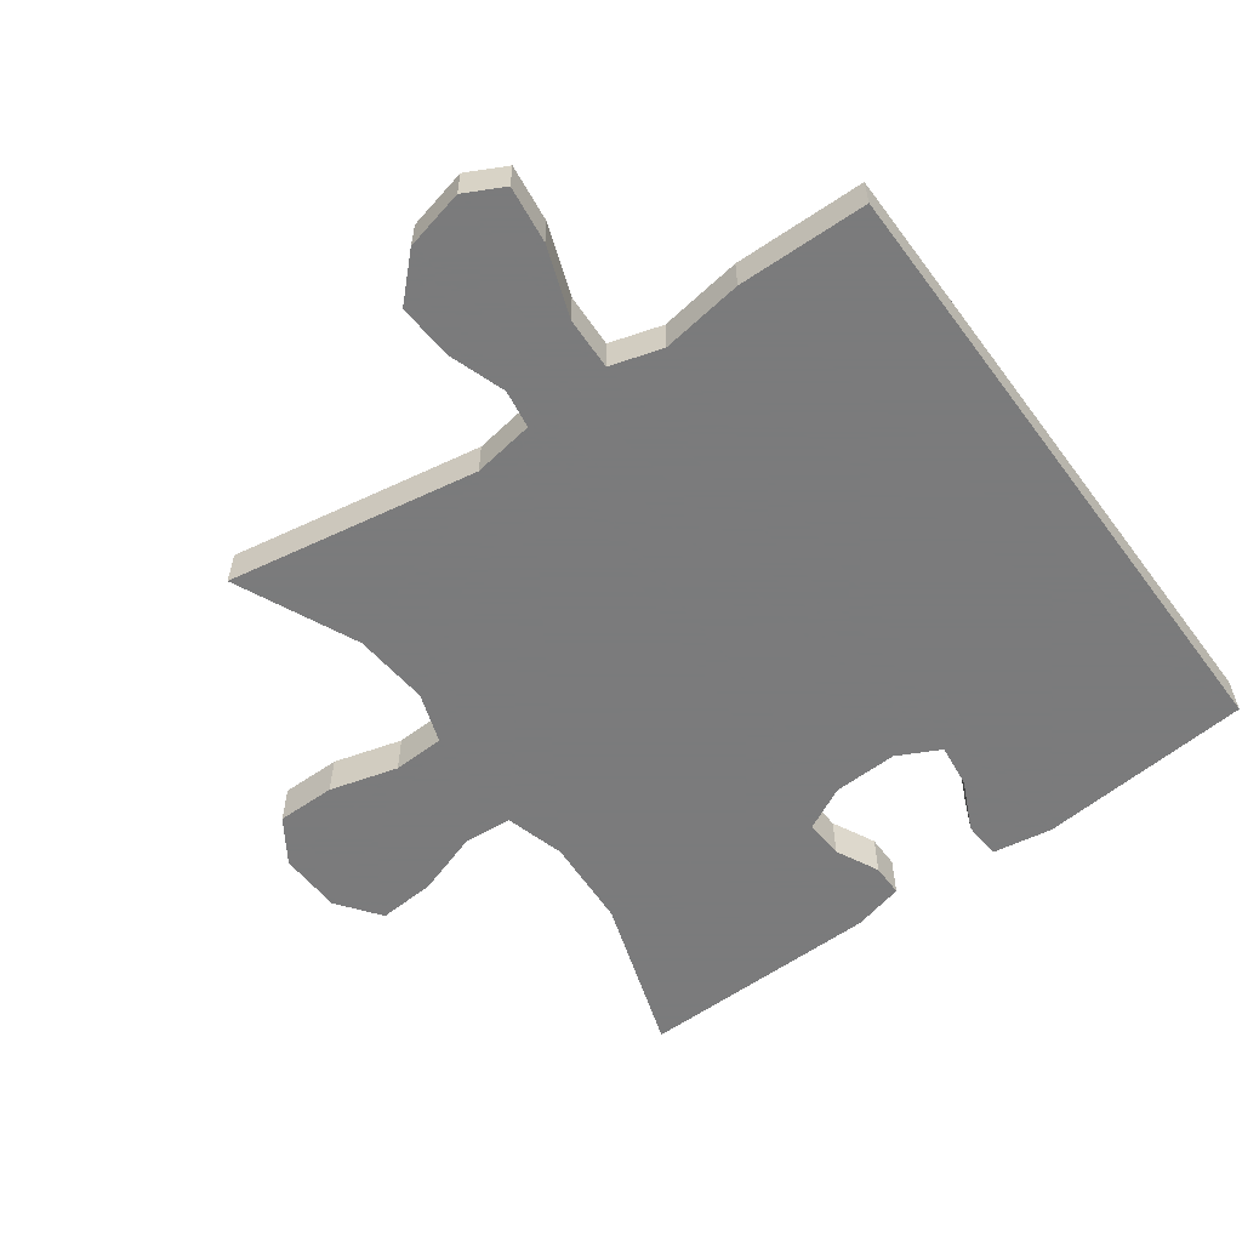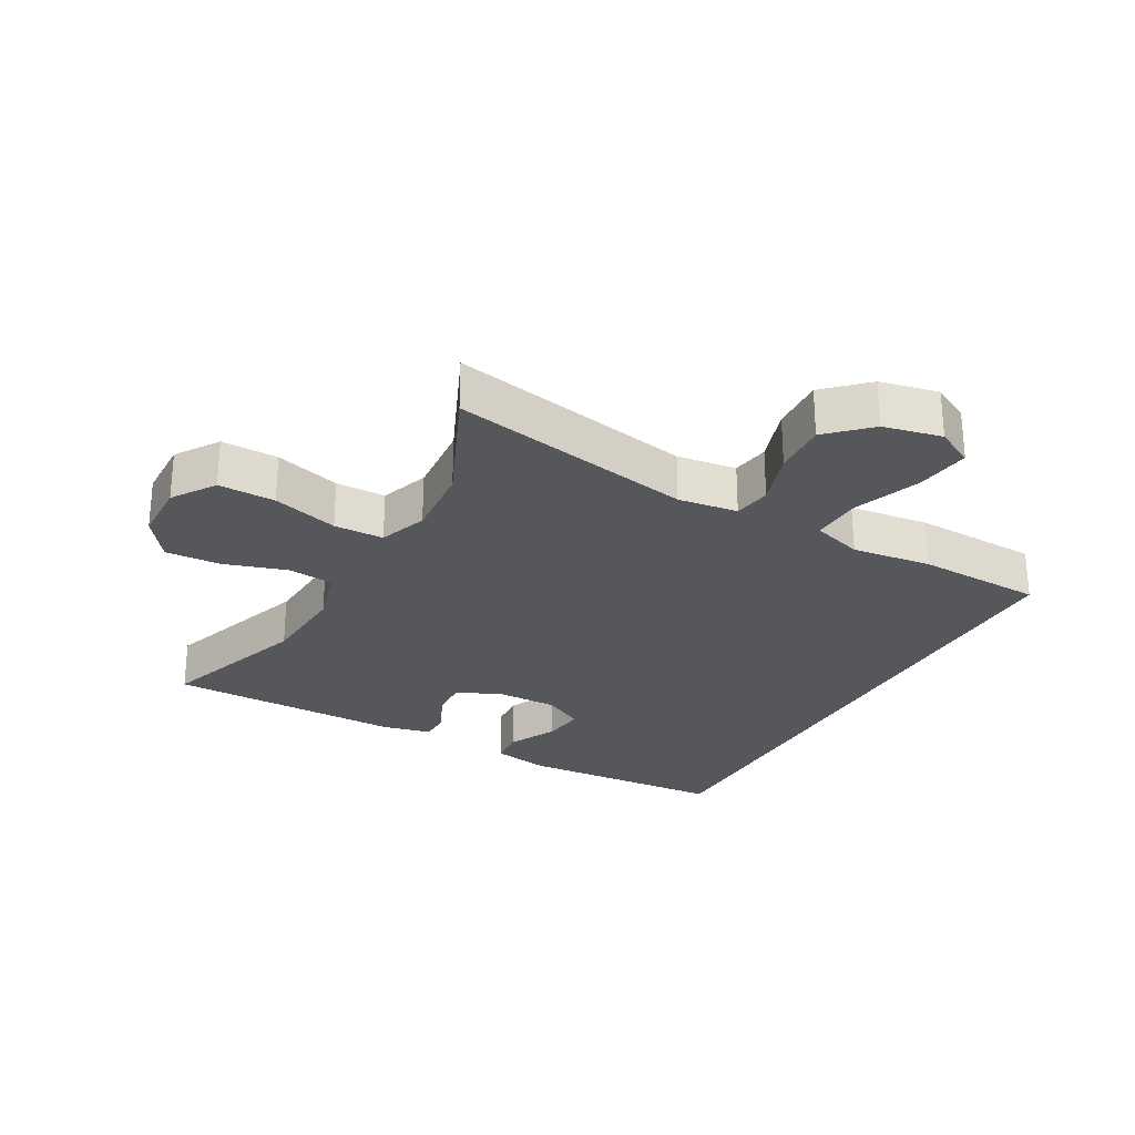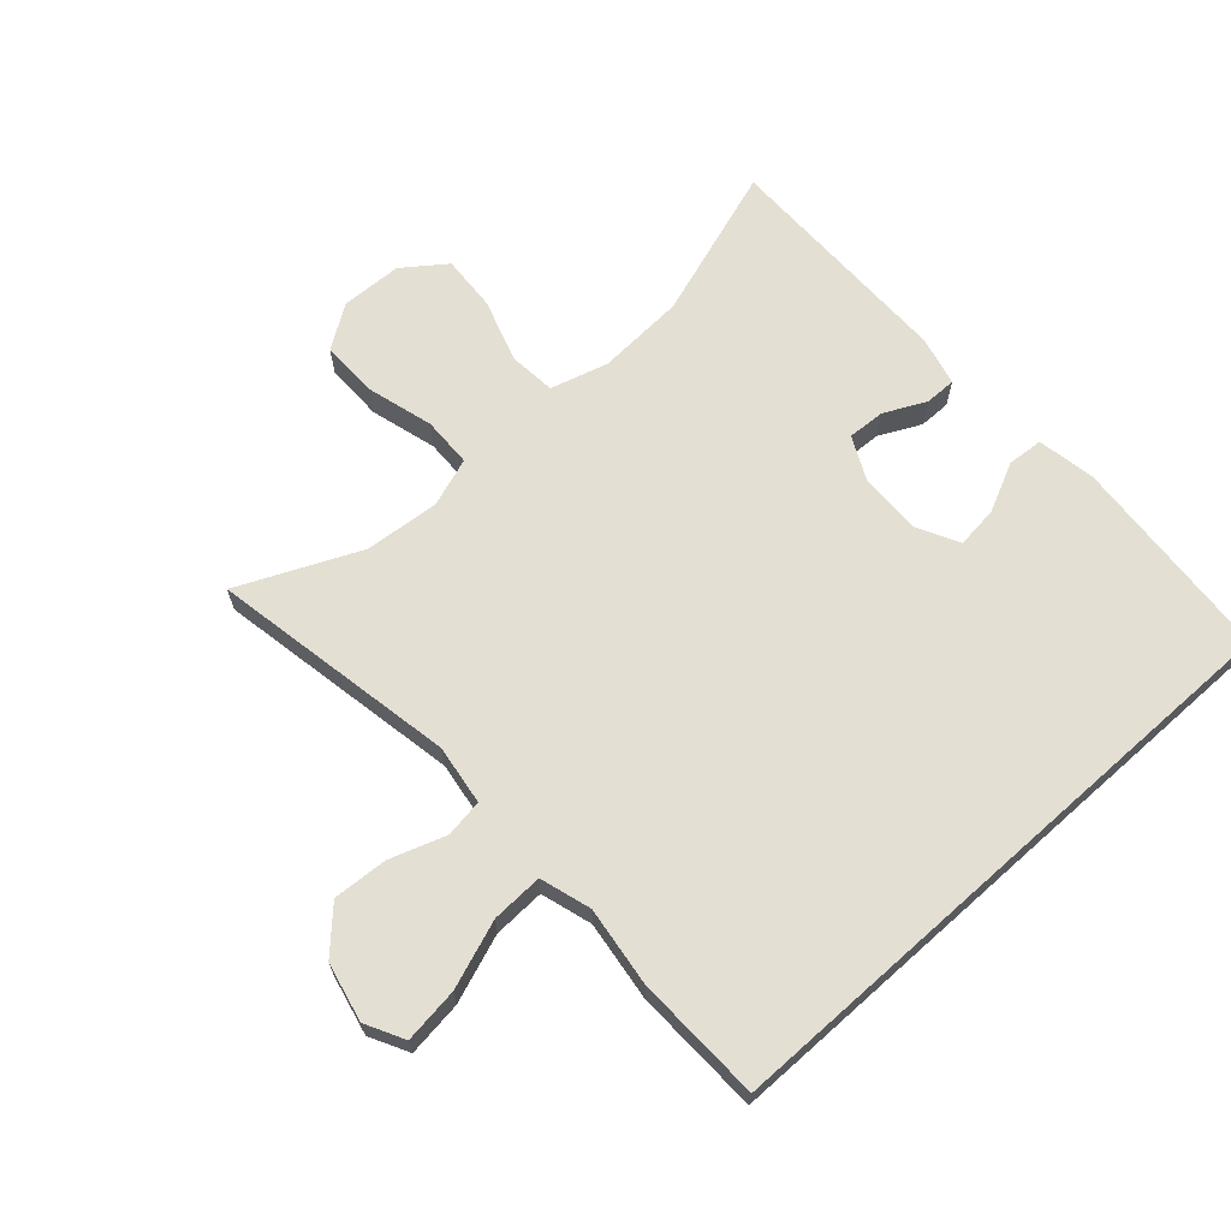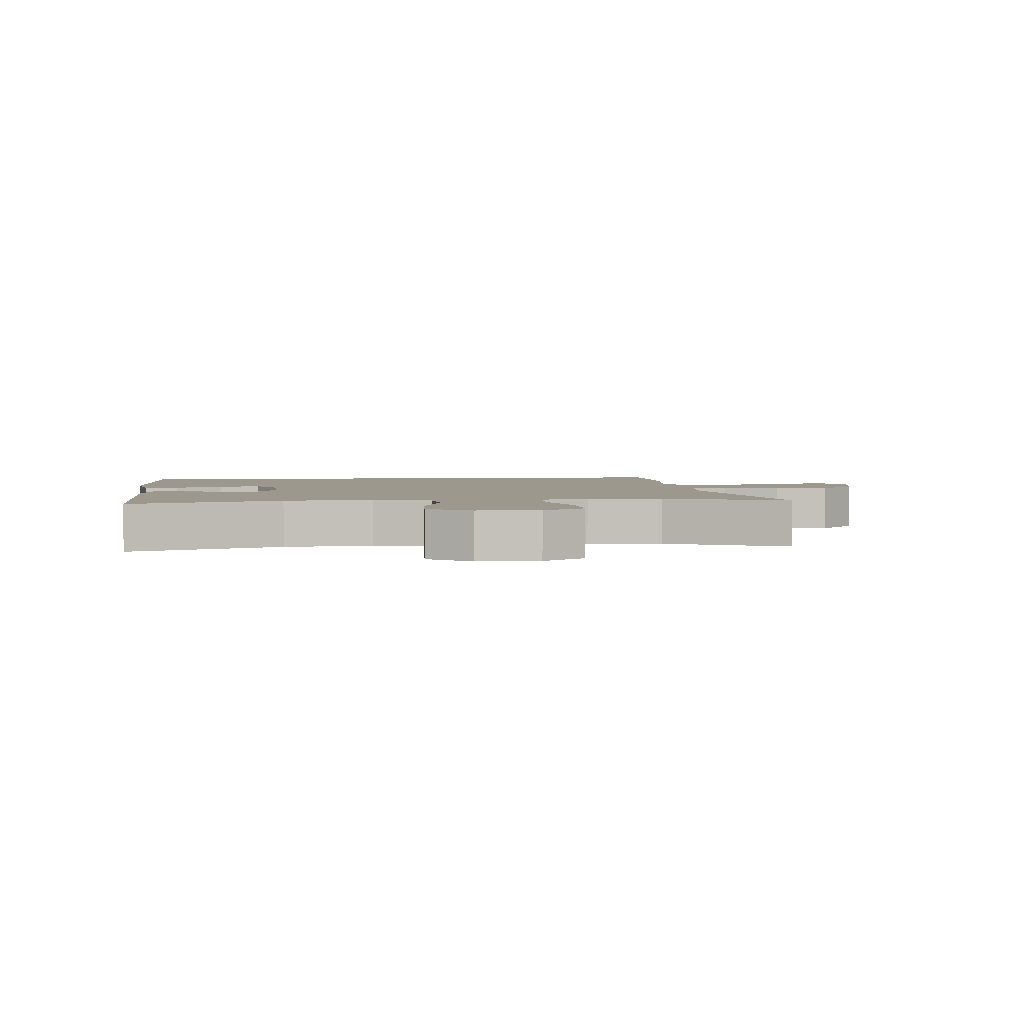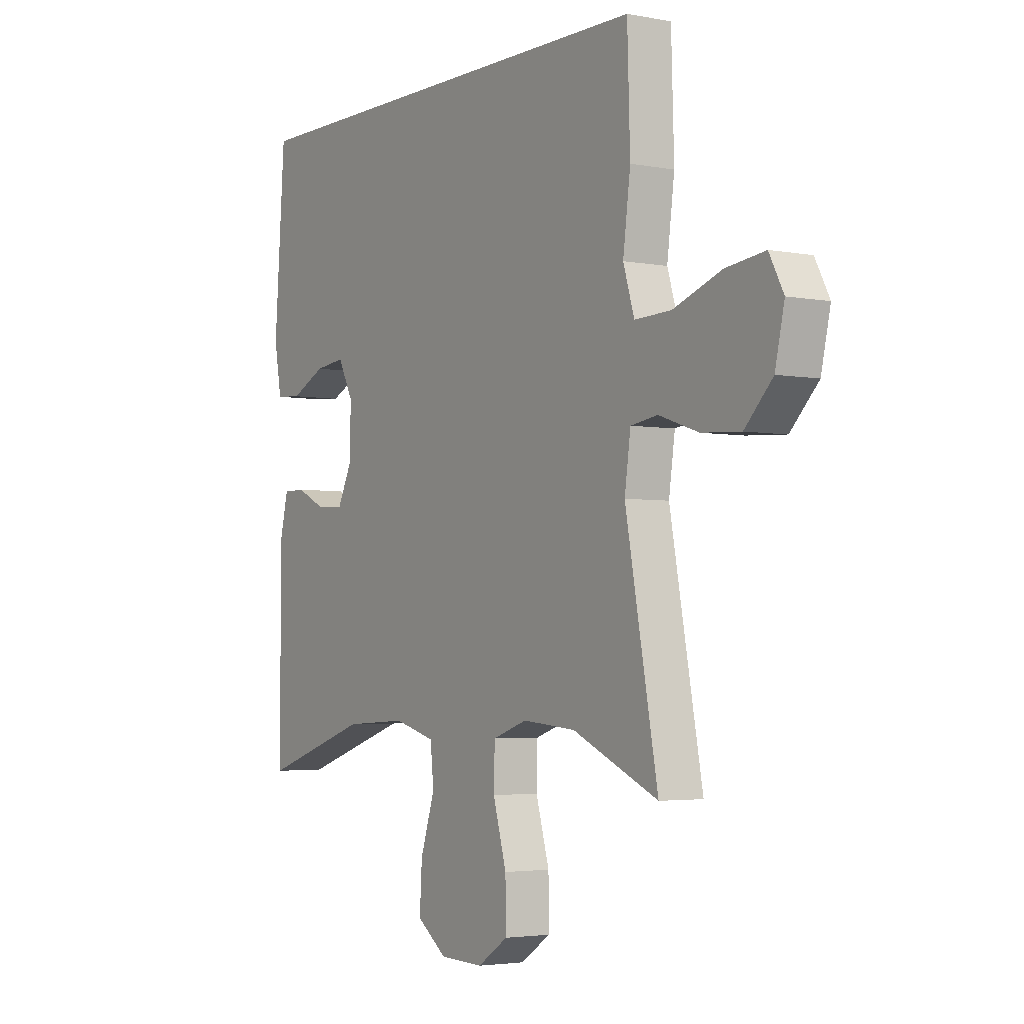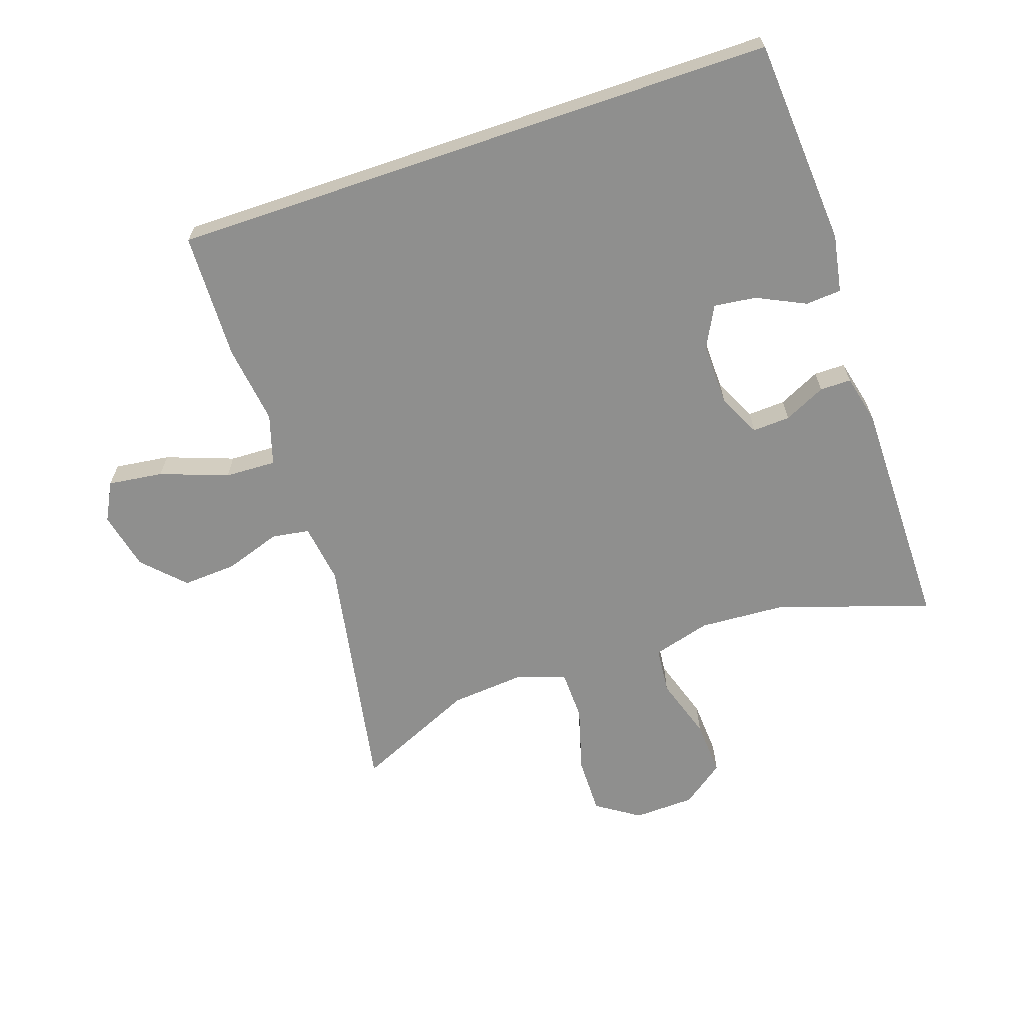
<metadata>
{"format":"obj","ext":"obj","renderer":"f3d","projection":"perspective","resolution":1024,"background":"white","views":[{"elev":-58.4,"azim":-53.5,"up":"+Y"},{"elev":-27.3,"azim":-119.3,"up":"+Y"},{"elev":66.5,"azim":-41.8,"up":"+Y"},{"elev":3.0,"azim":173.6,"up":"+Y"},{"elev":-3.4,"azim":-123.1,"up":"+Z"},{"elev":-65.2,"azim":18.8,"up":"+Y"}]}
</metadata>
<code>
v 0.499 0.07 0.5
v 0.522 0.07 0.18
v 0.506 0.07 0.091
v 0.451 0.07 0.087
v 0.376 0.07 0.123
v 0.311 0.07 0.131
v 0.278 0.07 0.067
v 0.28 0.07 -0.029
v 0.312 0.07 -0.095
v 0.37 0.07 -0.092
v 0.434 0.07 -0.061
v 0.482 0.07 -0.061
v 0.5 0.07 -0.137
v 0.5 0.07 -0.5
v 0.267 0.07 -0.422
v 0.132 0.07 -0.414
v 0.043 0.07 -0.439
v 0.036 0.07 -0.511
v 0.067 0.07 -0.607
v 0.072 0.07 -0.693
v 0.007 0.07 -0.741
v -0.087 0.07 -0.744
v -0.153 0.07 -0.7
v -0.152 0.07 -0.612
v -0.123 0.07 -0.51
v -0.125 0.07 -0.433
v -0.2 0.07 -0.407
v -0.315 0.07 -0.417
v -0.5 0.07 -0.5
v -0.43 0.07 -0.122
v -0.443 0.07 -0.03
v -0.501 0.07 -0.021
v -0.587 0.07 -0.05
v -0.671 0.07 -0.055
v -0.731 0.07 0.007
v -0.751 0.07 0.097
v -0.72 0.07 0.156
v -0.635 0.07 0.145
v -0.531 0.07 0.107
v -0.452 0.07 0.104
v -0.428 0.07 0.182
v -0.444 0.07 0.305
v -0.438 0.07 0.5
v 0.499 0 0.5
v 0.522 0 0.18
v 0.506 0 0.091
v 0.451 0 0.087
v 0.376 0 0.123
v 0.311 0 0.131
v 0.278 0 0.067
v 0.28 0 -0.029
v 0.312 0 -0.095
v 0.37 0 -0.092
v 0.434 0 -0.061
v 0.482 0 -0.061
v 0.5 0 -0.137
v 0.5 0 -0.5
v 0.267 0 -0.422
v 0.132 0 -0.414
v 0.043 0 -0.439
v 0.036 0 -0.511
v 0.067 0 -0.607
v 0.072 0 -0.693
v 0.007 0 -0.741
v -0.087 0 -0.744
v -0.153 0 -0.7
v -0.152 0 -0.612
v -0.123 0 -0.51
v -0.125 0 -0.433
v -0.2 0 -0.407
v -0.315 0 -0.417
v -0.5 0 -0.5
v -0.43 0 -0.122
v -0.443 0 -0.03
v -0.501 0 -0.021
v -0.587 0 -0.05
v -0.671 0 -0.055
v -0.731 0 0.007
v -0.751 0 0.097
v -0.72 0 0.156
v -0.635 0 0.145
v -0.531 0 0.107
v -0.452 0 0.104
v -0.428 0 0.182
v -0.444 0 0.305
v -0.438 0 0.5
f 41 42 43 1
f 40 41 1 2
f 36 37 38 39
f 36 39 40
f 35 36 40
f 32 33 34 35
f 32 35 40 2
f 28 29 30
f 27 28 30 31
f 26 27 31
f 22 23 24 25
f 22 25 26
f 21 22 26
f 18 19 20 21
f 17 18 21 26
f 16 17 26 31
f 12 13 14 15
f 10 11 12 15
f 9 10 15 16
f 8 9 16 31
f 2 3 4 5
f 2 5 6
f 32 2 6
f 7 8 31 32
f 6 7 32
f 44 86 85 84
f 45 44 84 83
f 82 81 80 79
f 83 82 79
f 83 79 78
f 78 77 76 75
f 45 83 78 75
f 73 72 71
f 74 73 71 70
f 74 70 69
f 68 67 66 65
f 69 68 65
f 69 65 64
f 64 63 62 61
f 69 64 61 60
f 74 69 60 59
f 58 57 56 55
f 58 55 54 53
f 59 58 53 52
f 74 59 52 51
f 48 47 46 45
f 49 48 45
f 49 45 75
f 75 74 51 50
f 75 50 49
f 1 44 45 2
f 2 45 46 3
f 3 46 47 4
f 4 47 48 5
f 5 48 49 6
f 6 49 50 7
f 7 50 51 8
f 8 51 52 9
f 9 52 53 10
f 10 53 54 11
f 11 54 55 12
f 12 55 56 13
f 13 56 57 14
f 14 57 58 15
f 15 58 59 16
f 16 59 60 17
f 17 60 61 18
f 18 61 62 19
f 19 62 63 20
f 20 63 64 21
f 21 64 65 22
f 22 65 66 23
f 23 66 67 24
f 24 67 68 25
f 25 68 69 26
f 26 69 70 27
f 27 70 71 28
f 28 71 72 29
f 29 72 73 30
f 30 73 74 31
f 31 74 75 32
f 32 75 76 33
f 33 76 77 34
f 34 77 78 35
f 35 78 79 36
f 36 79 80 37
f 37 80 81 38
f 38 81 82 39
f 39 82 83 40
f 40 83 84 41
f 41 84 85 42
f 42 85 86 43
f 43 86 44 1

</code>
